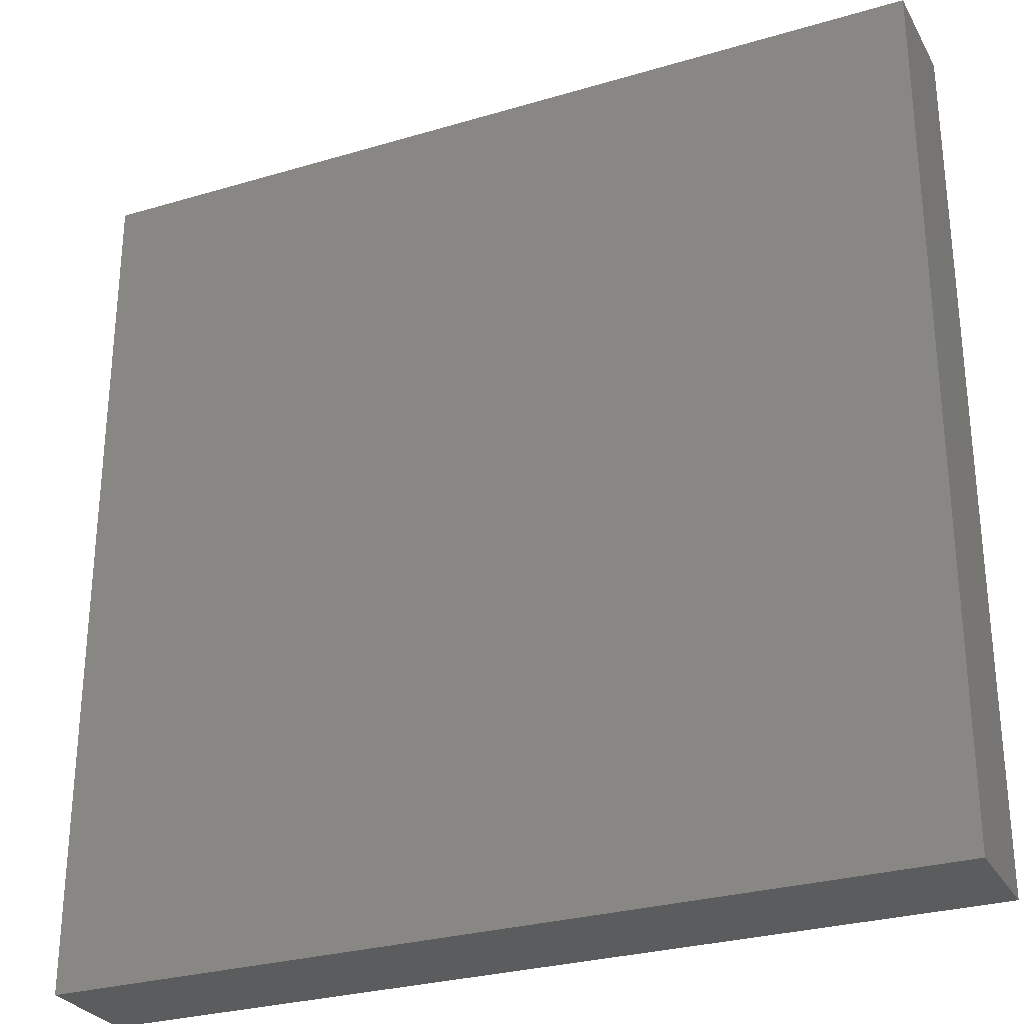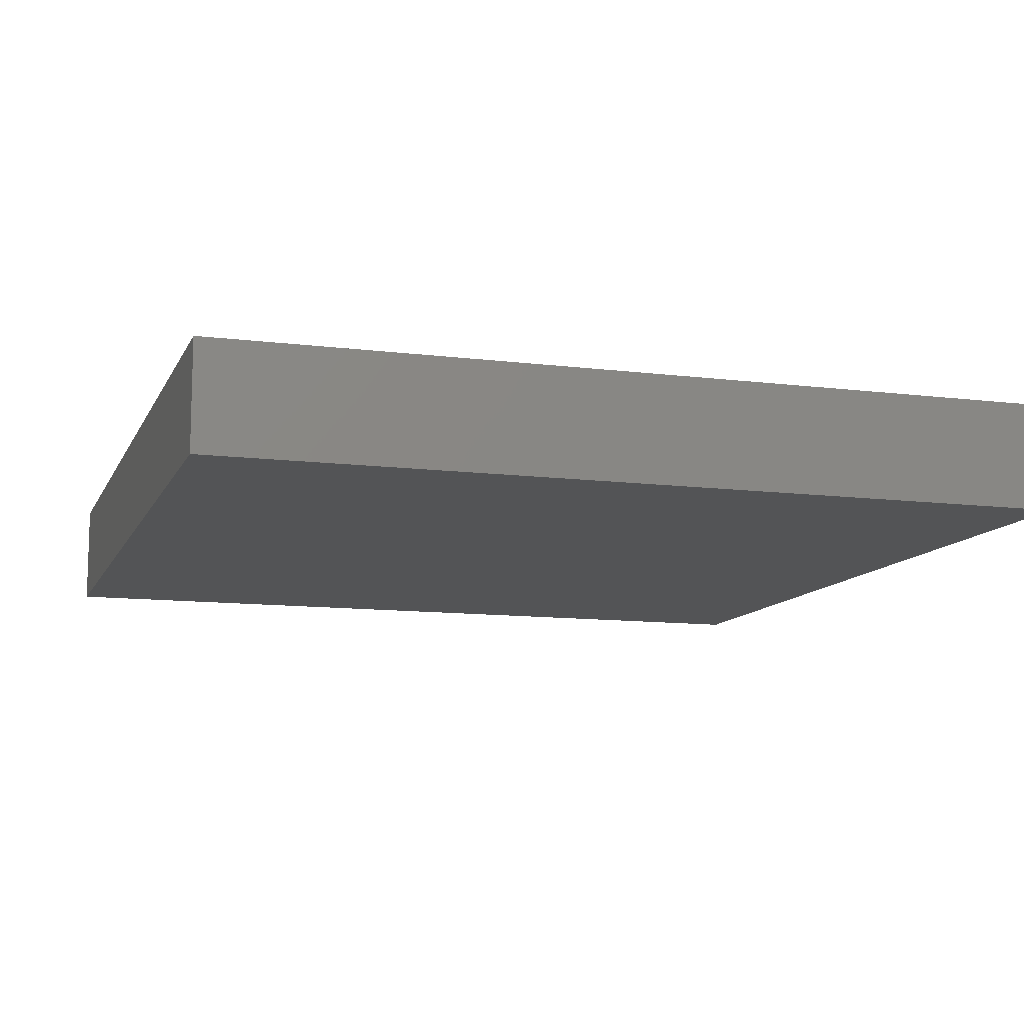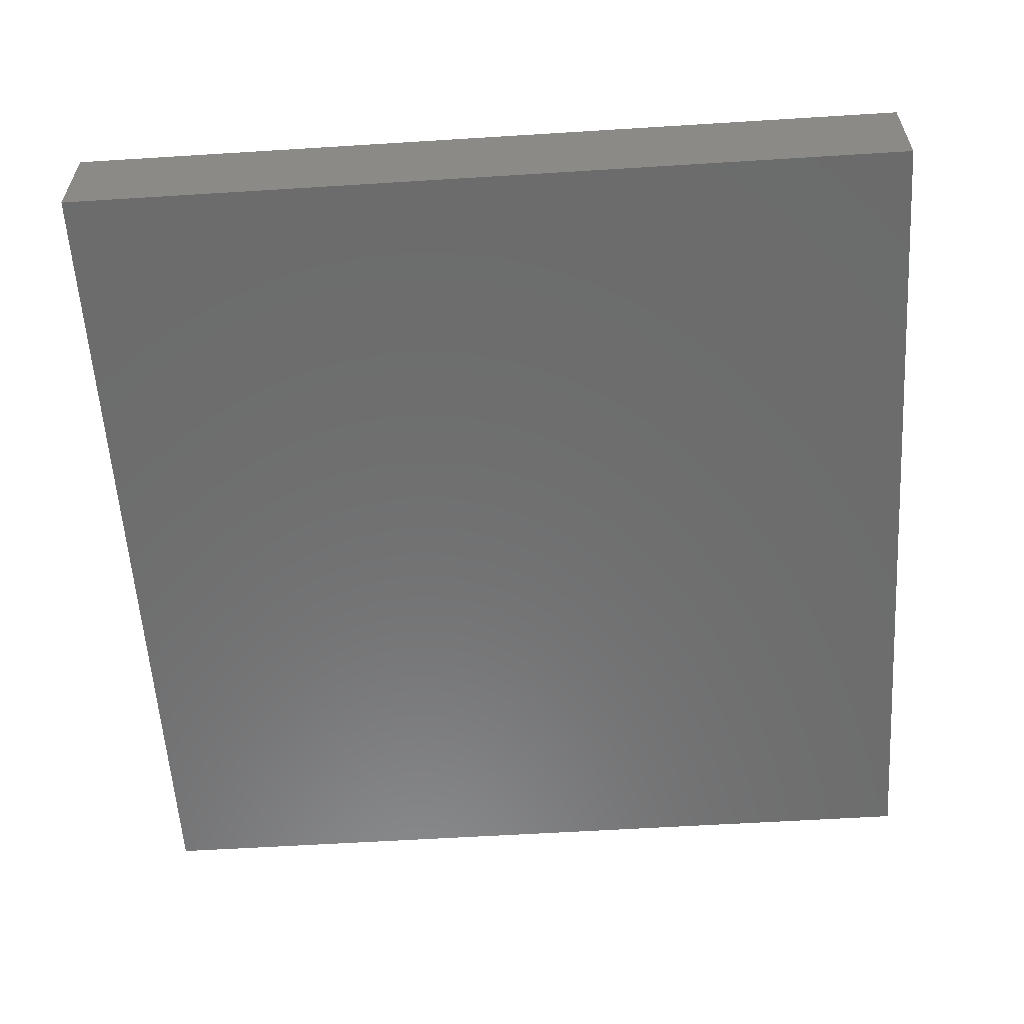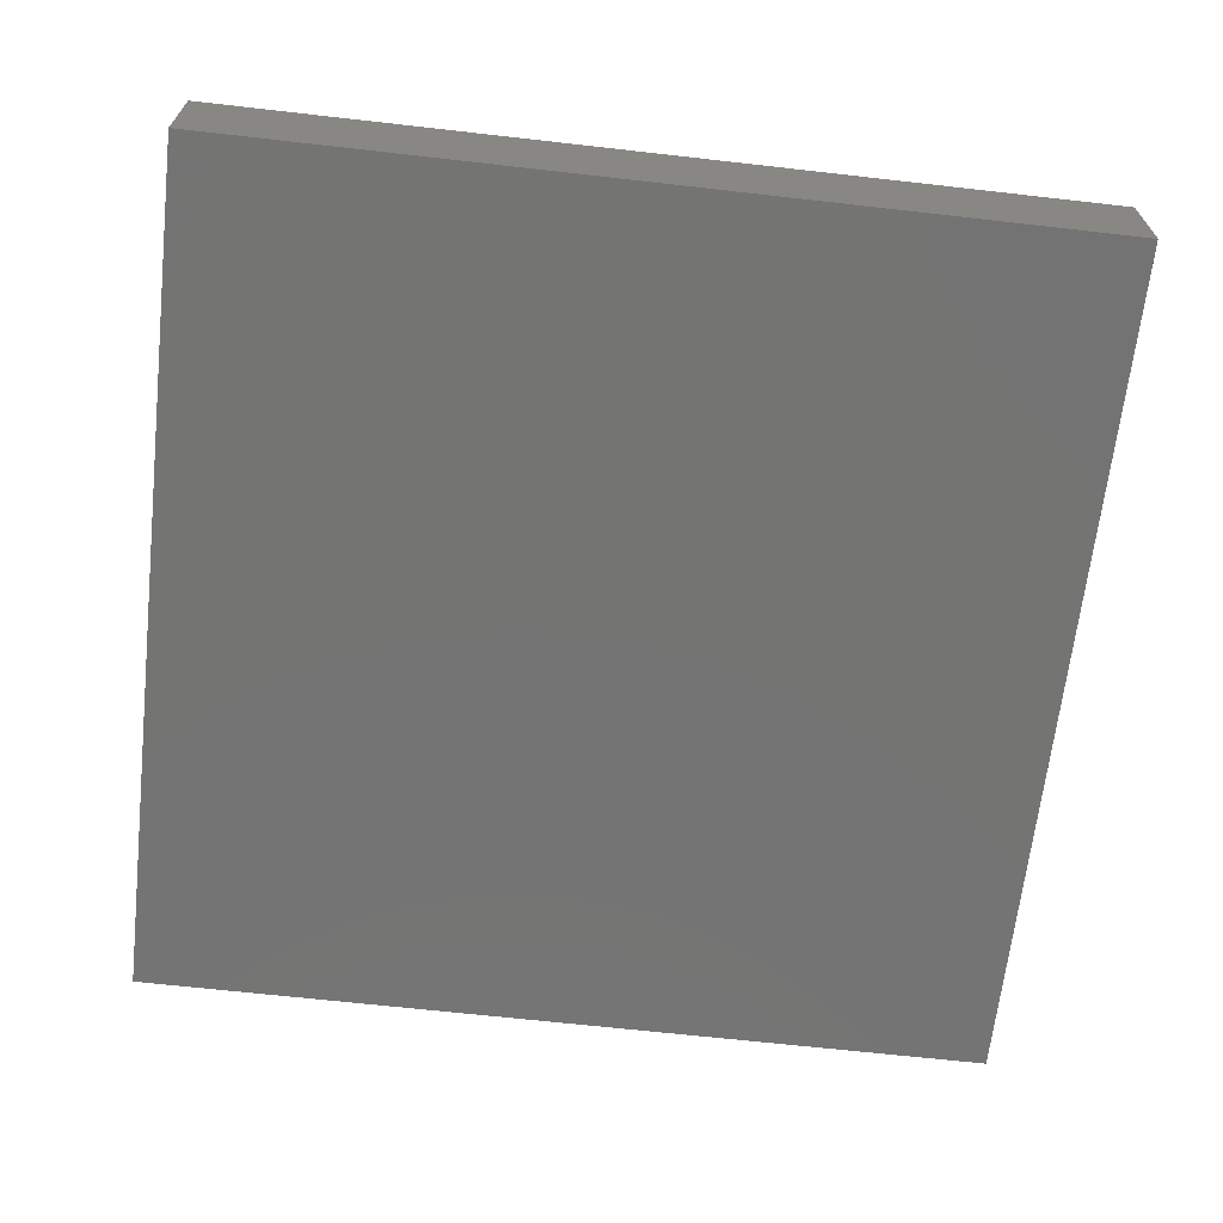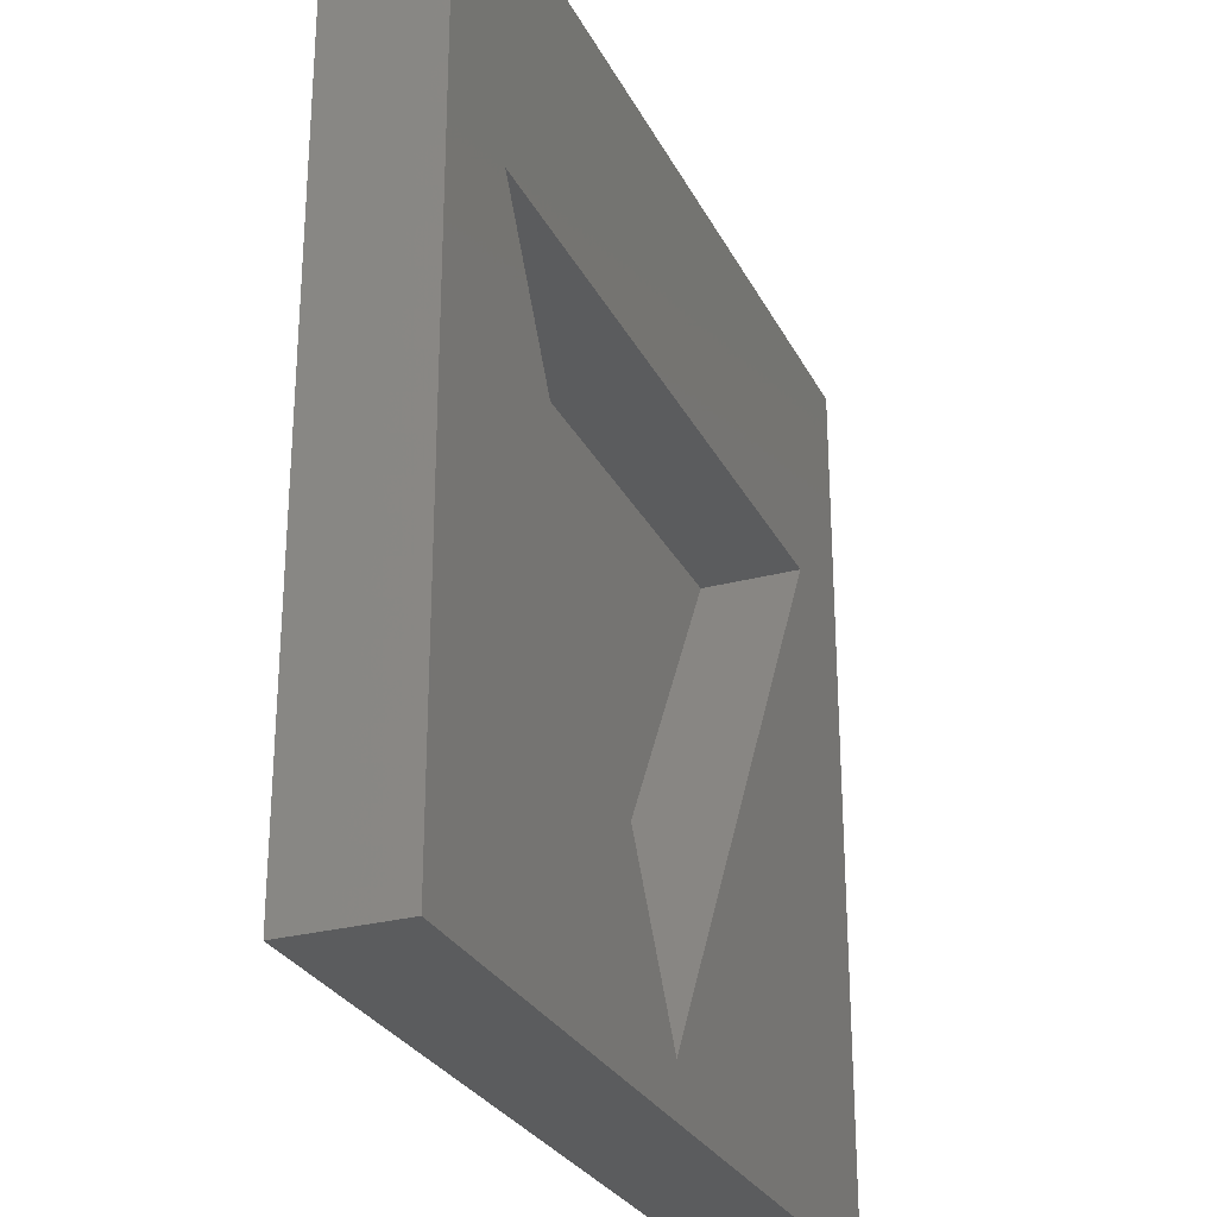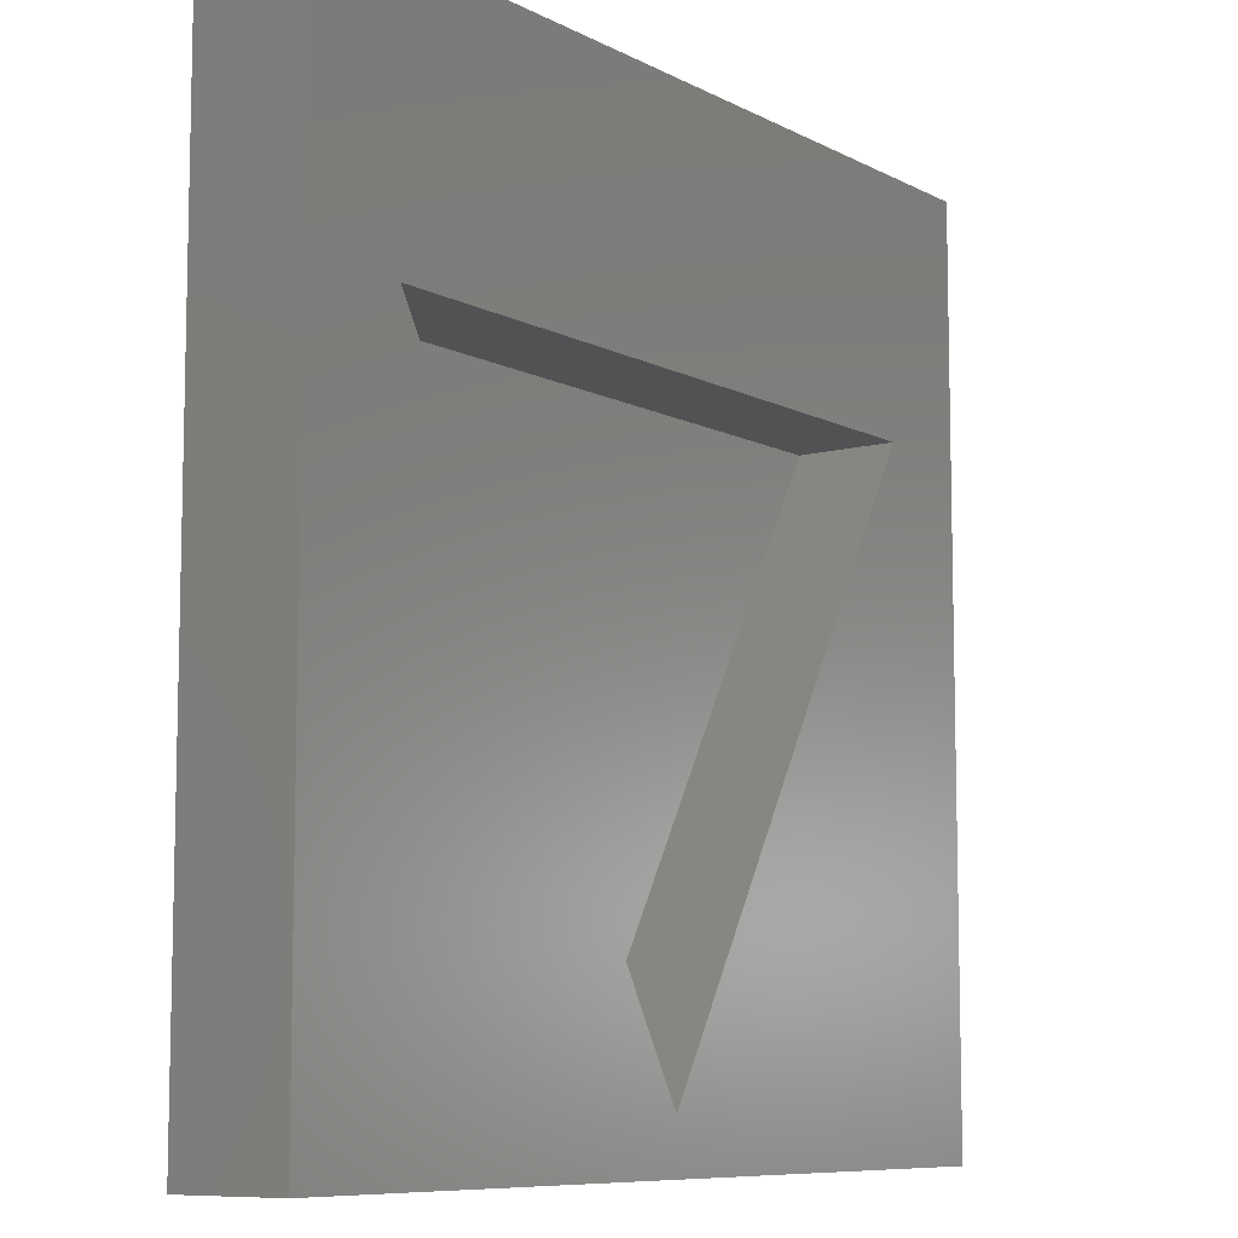
<metadata>
{"format":"stl","ext":"stl","renderer":"f3d","projection":"perspective","resolution":1024,"background":"white","views":[{"elev":-28.5,"azim":-155.9,"up":"+Y"},{"elev":-11.1,"azim":72.7,"up":"+Z"},{"elev":-58.4,"azim":3.7,"up":"+Z"},{"elev":-66.1,"azim":173.5,"up":"+Z"},{"elev":-27.8,"azim":-67.8,"up":"+Y"},{"elev":-8.6,"azim":-53.9,"up":"+Y"}]}
</metadata>
<code>
# stl→obj: 14 verts, 24 faces
v 80 0 10
v 80 80 0
v 80 80 10
v 80 0 0
v 70.74 57.75 10
v 9.256 57.75 10
v 0 80 10
v 40 4.5 10
v 0 0 10
v 40 4.5 1
v 70.74 57.75 1
v 9.256 57.75 1
v 0 0 0
v 0 80 0
f 1 2 3
f 2 1 4
f 3 5 1
f 3 6 5
f 6 3 7
f 8 1 5
f 8 9 1
f 6 9 8
f 9 6 7
f 10 11 12
f 13 7 14
f 7 13 9
f 2 7 3
f 7 2 14
f 13 1 9
f 1 13 4
f 12 5 6
f 5 12 11
f 8 12 6
f 12 8 10
f 10 5 11
f 5 10 8
f 13 2 4
f 2 13 14

</code>
